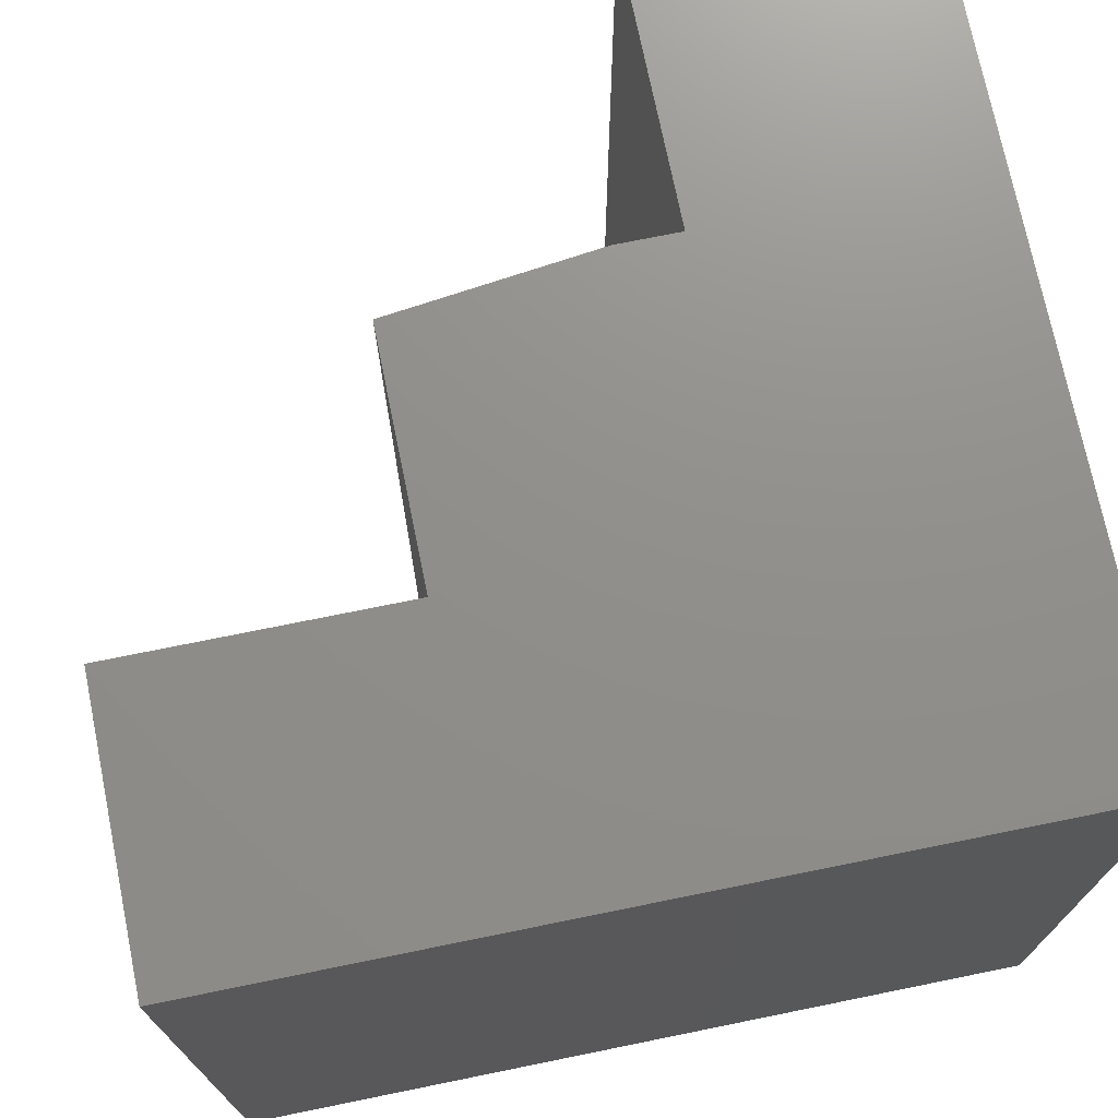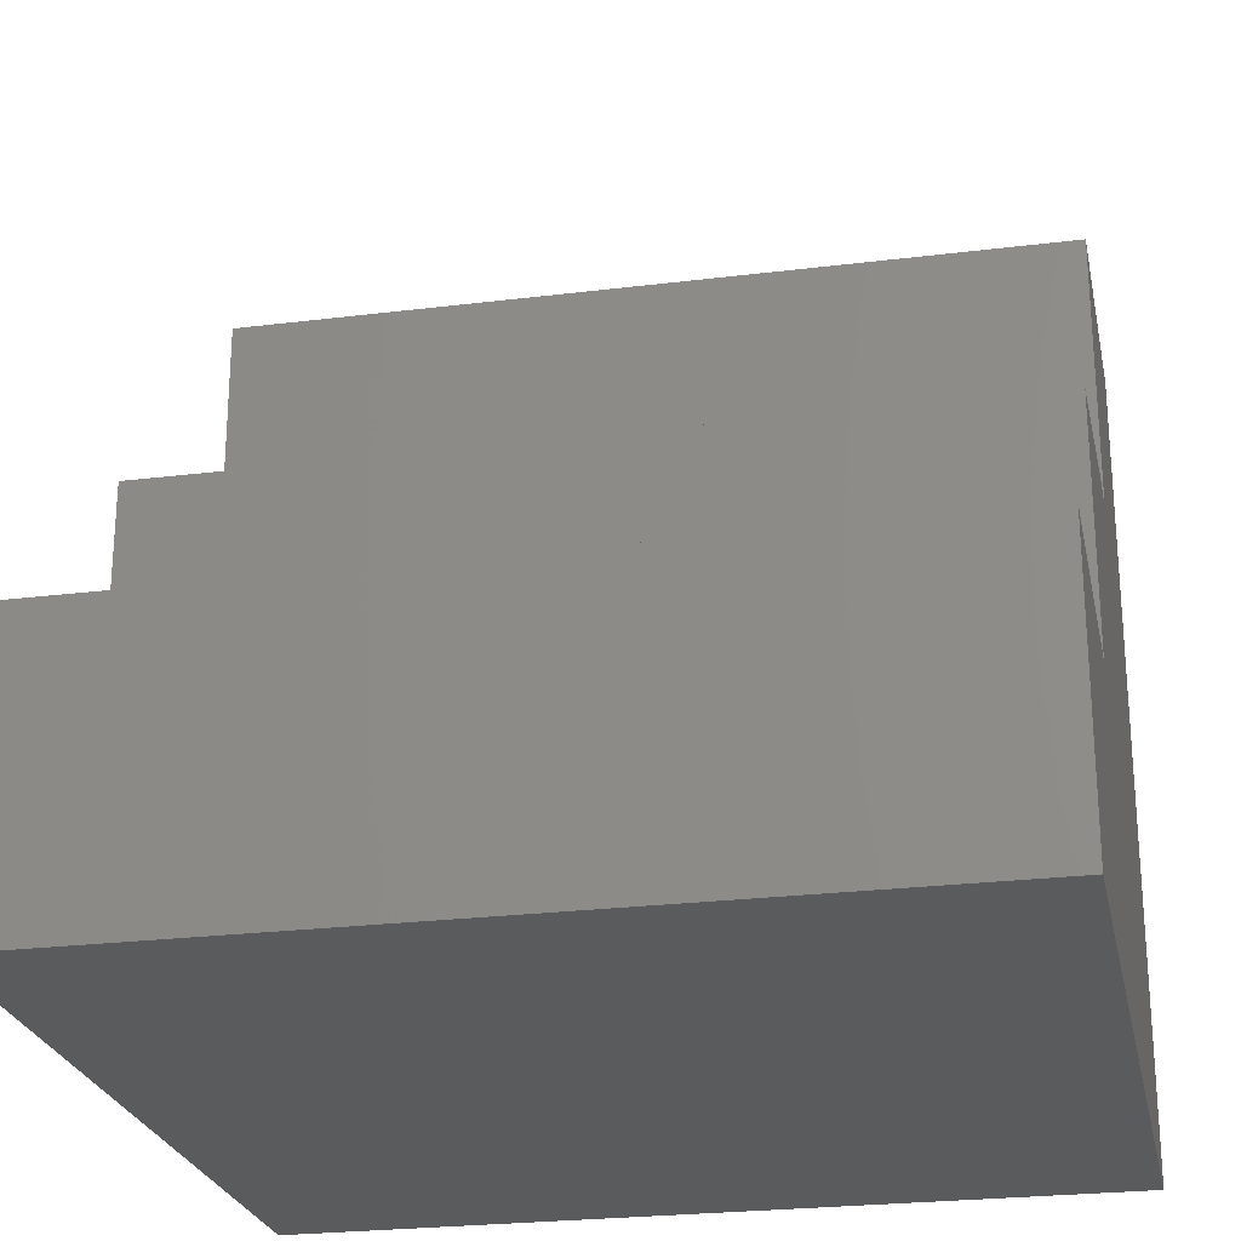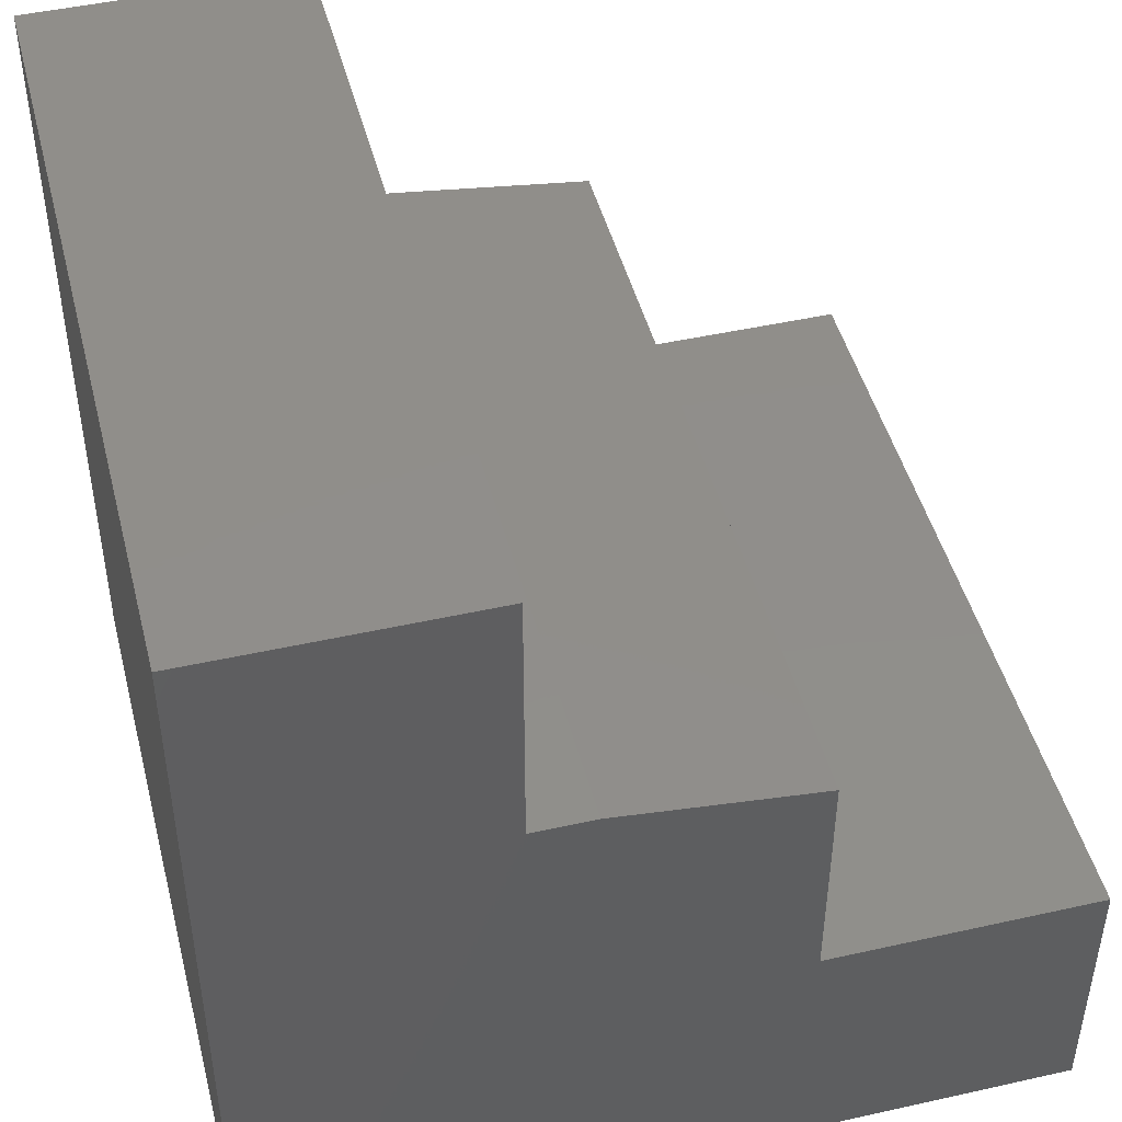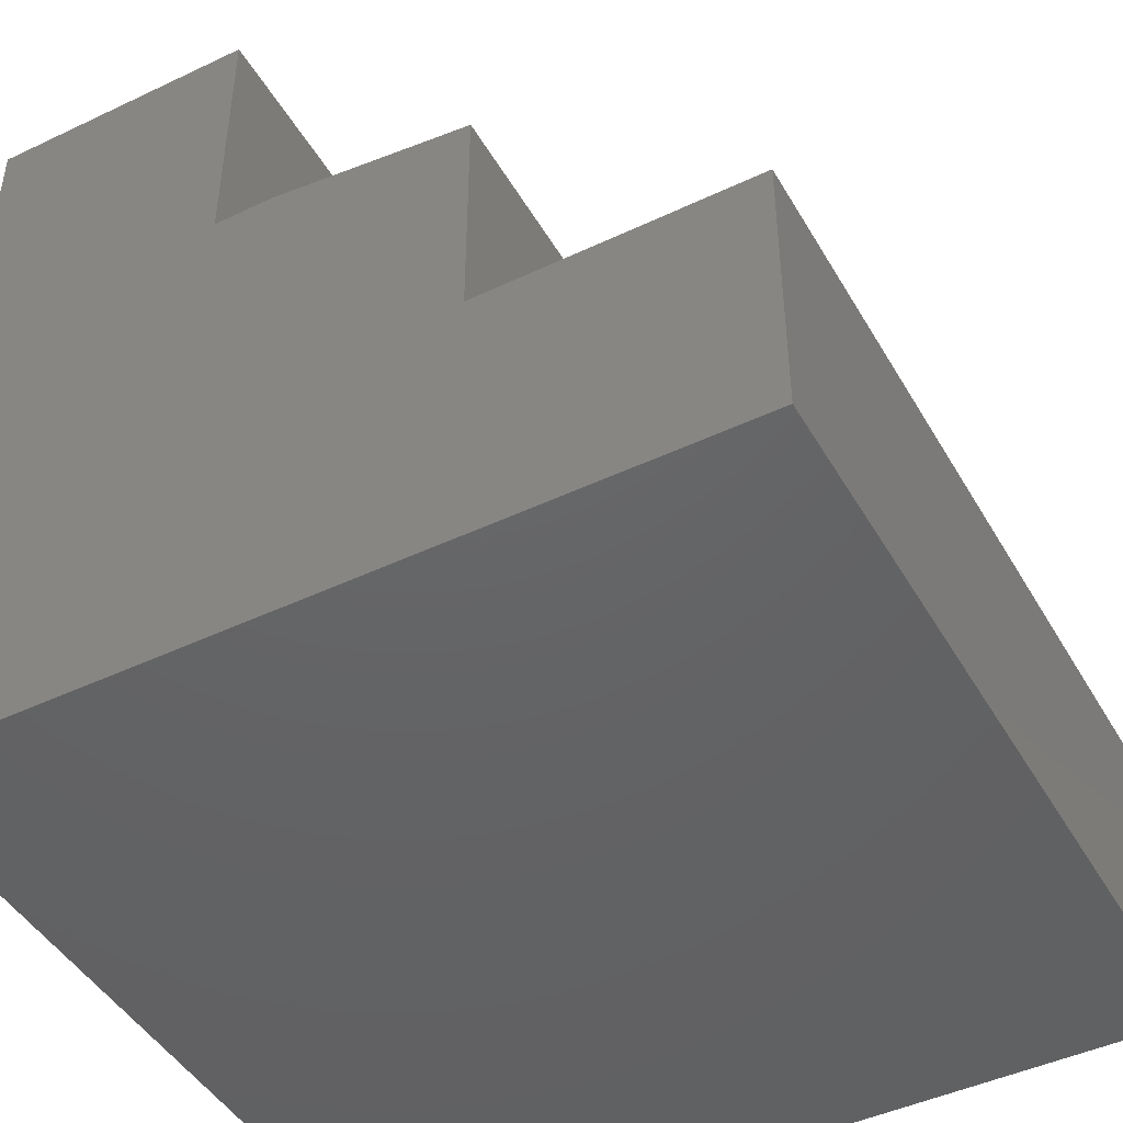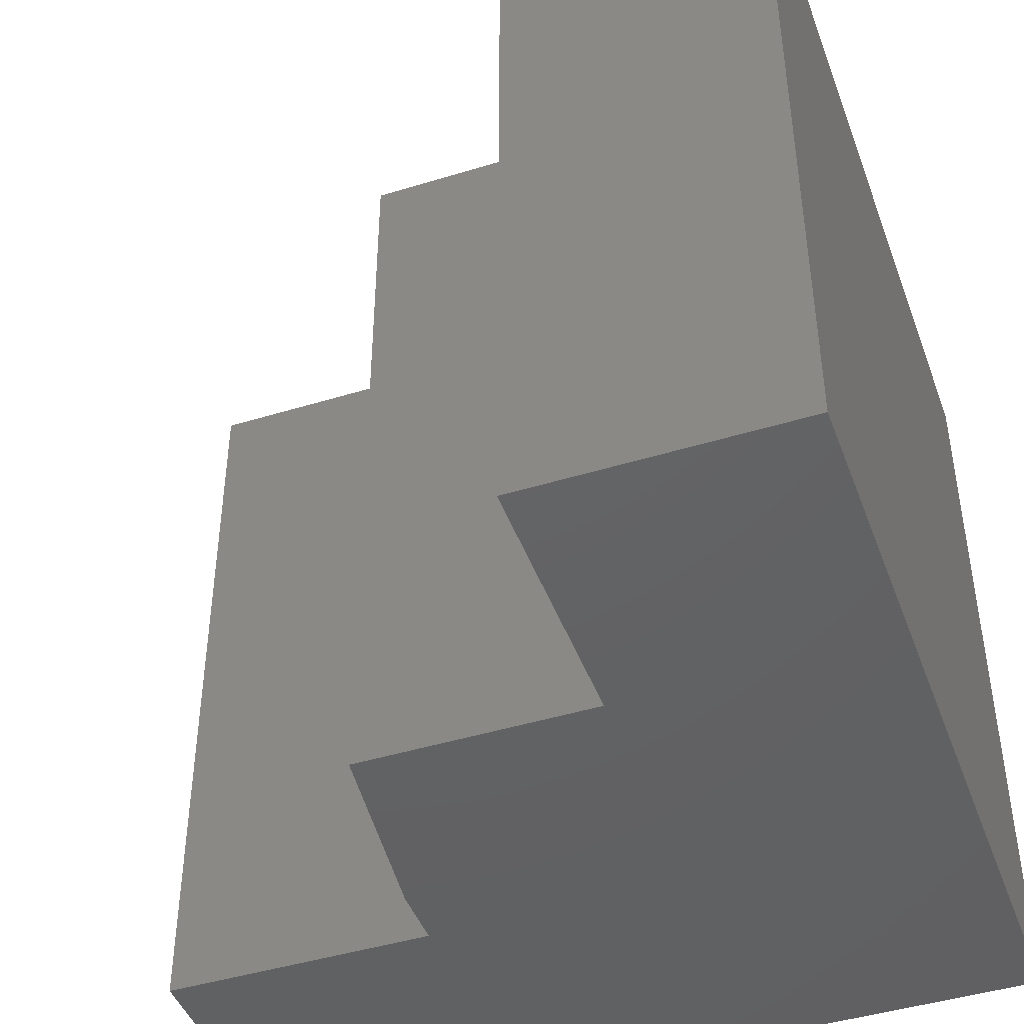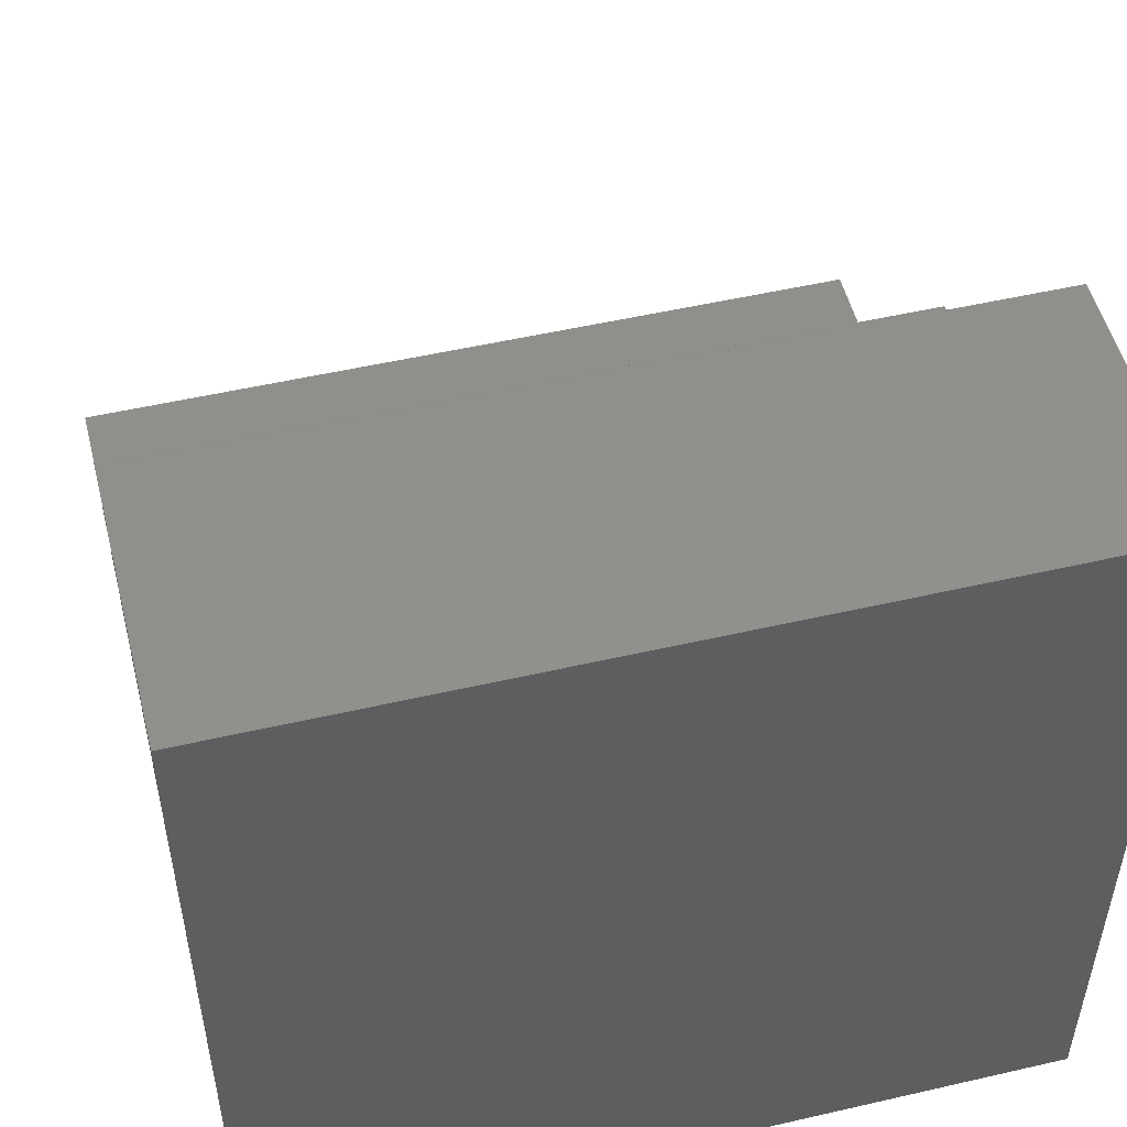
<metadata>
{"format":"stl","ext":"stl","renderer":"f3d","projection":"perspective","resolution":1024,"background":"white","views":[{"elev":72.9,"azim":168.5,"up":"+Y"},{"elev":-24.9,"azim":101.5,"up":"+Z"},{"elev":46.6,"azim":-14.3,"up":"+Z"},{"elev":-45.7,"azim":28.6,"up":"+Z"},{"elev":-44.8,"azim":109.7,"up":"+Y"},{"elev":51.7,"azim":-104.0,"up":"+Z"}]}
</metadata>
<code>
# stl→obj: 18 verts, 32 faces
v -0.5391 -0.75 -0.2188
v 0.2109 -0.75 -0.2188
v 0.2109 -0.75 0.03388
v -0.04169 -0.75 0.03388
v -0.04169 -0.75 0.2552
v -0.2292 -0.75 0.2786
v -0.2864 -0.75 0.2786
v -0.2864 -0.75 0.5312
v -0.5391 -0.75 0.5312
v -0.5391 0 -0.2188
v -0.5391 4.163e-17 0.5312
v -0.2864 6.968e-17 0.5312
v -0.2864 5.566e-17 0.2786
v -0.2292 6.201e-17 0.2786
v -0.04169 8.153e-17 0.2552
v -0.04169 6.924e-17 0.03388
v 0.2109 9.729e-17 0.03388
v 0.2109 8.327e-17 -0.2188
f 1 2 3
f 1 3 4
f 1 4 5
f 1 5 6
f 1 6 7
f 1 7 8
f 1 8 9
f 10 11 12
f 10 12 13
f 10 13 14
f 10 14 15
f 10 15 16
f 10 16 17
f 10 17 18
f 14 13 6
f 6 13 7
f 16 15 4
f 4 15 5
f 5 15 6
f 6 15 14
f 11 10 9
f 9 10 1
f 12 11 8
f 8 11 9
f 13 12 7
f 7 12 8
f 17 16 3
f 3 16 4
f 18 17 2
f 2 17 3
f 10 18 1
f 1 18 2

</code>
